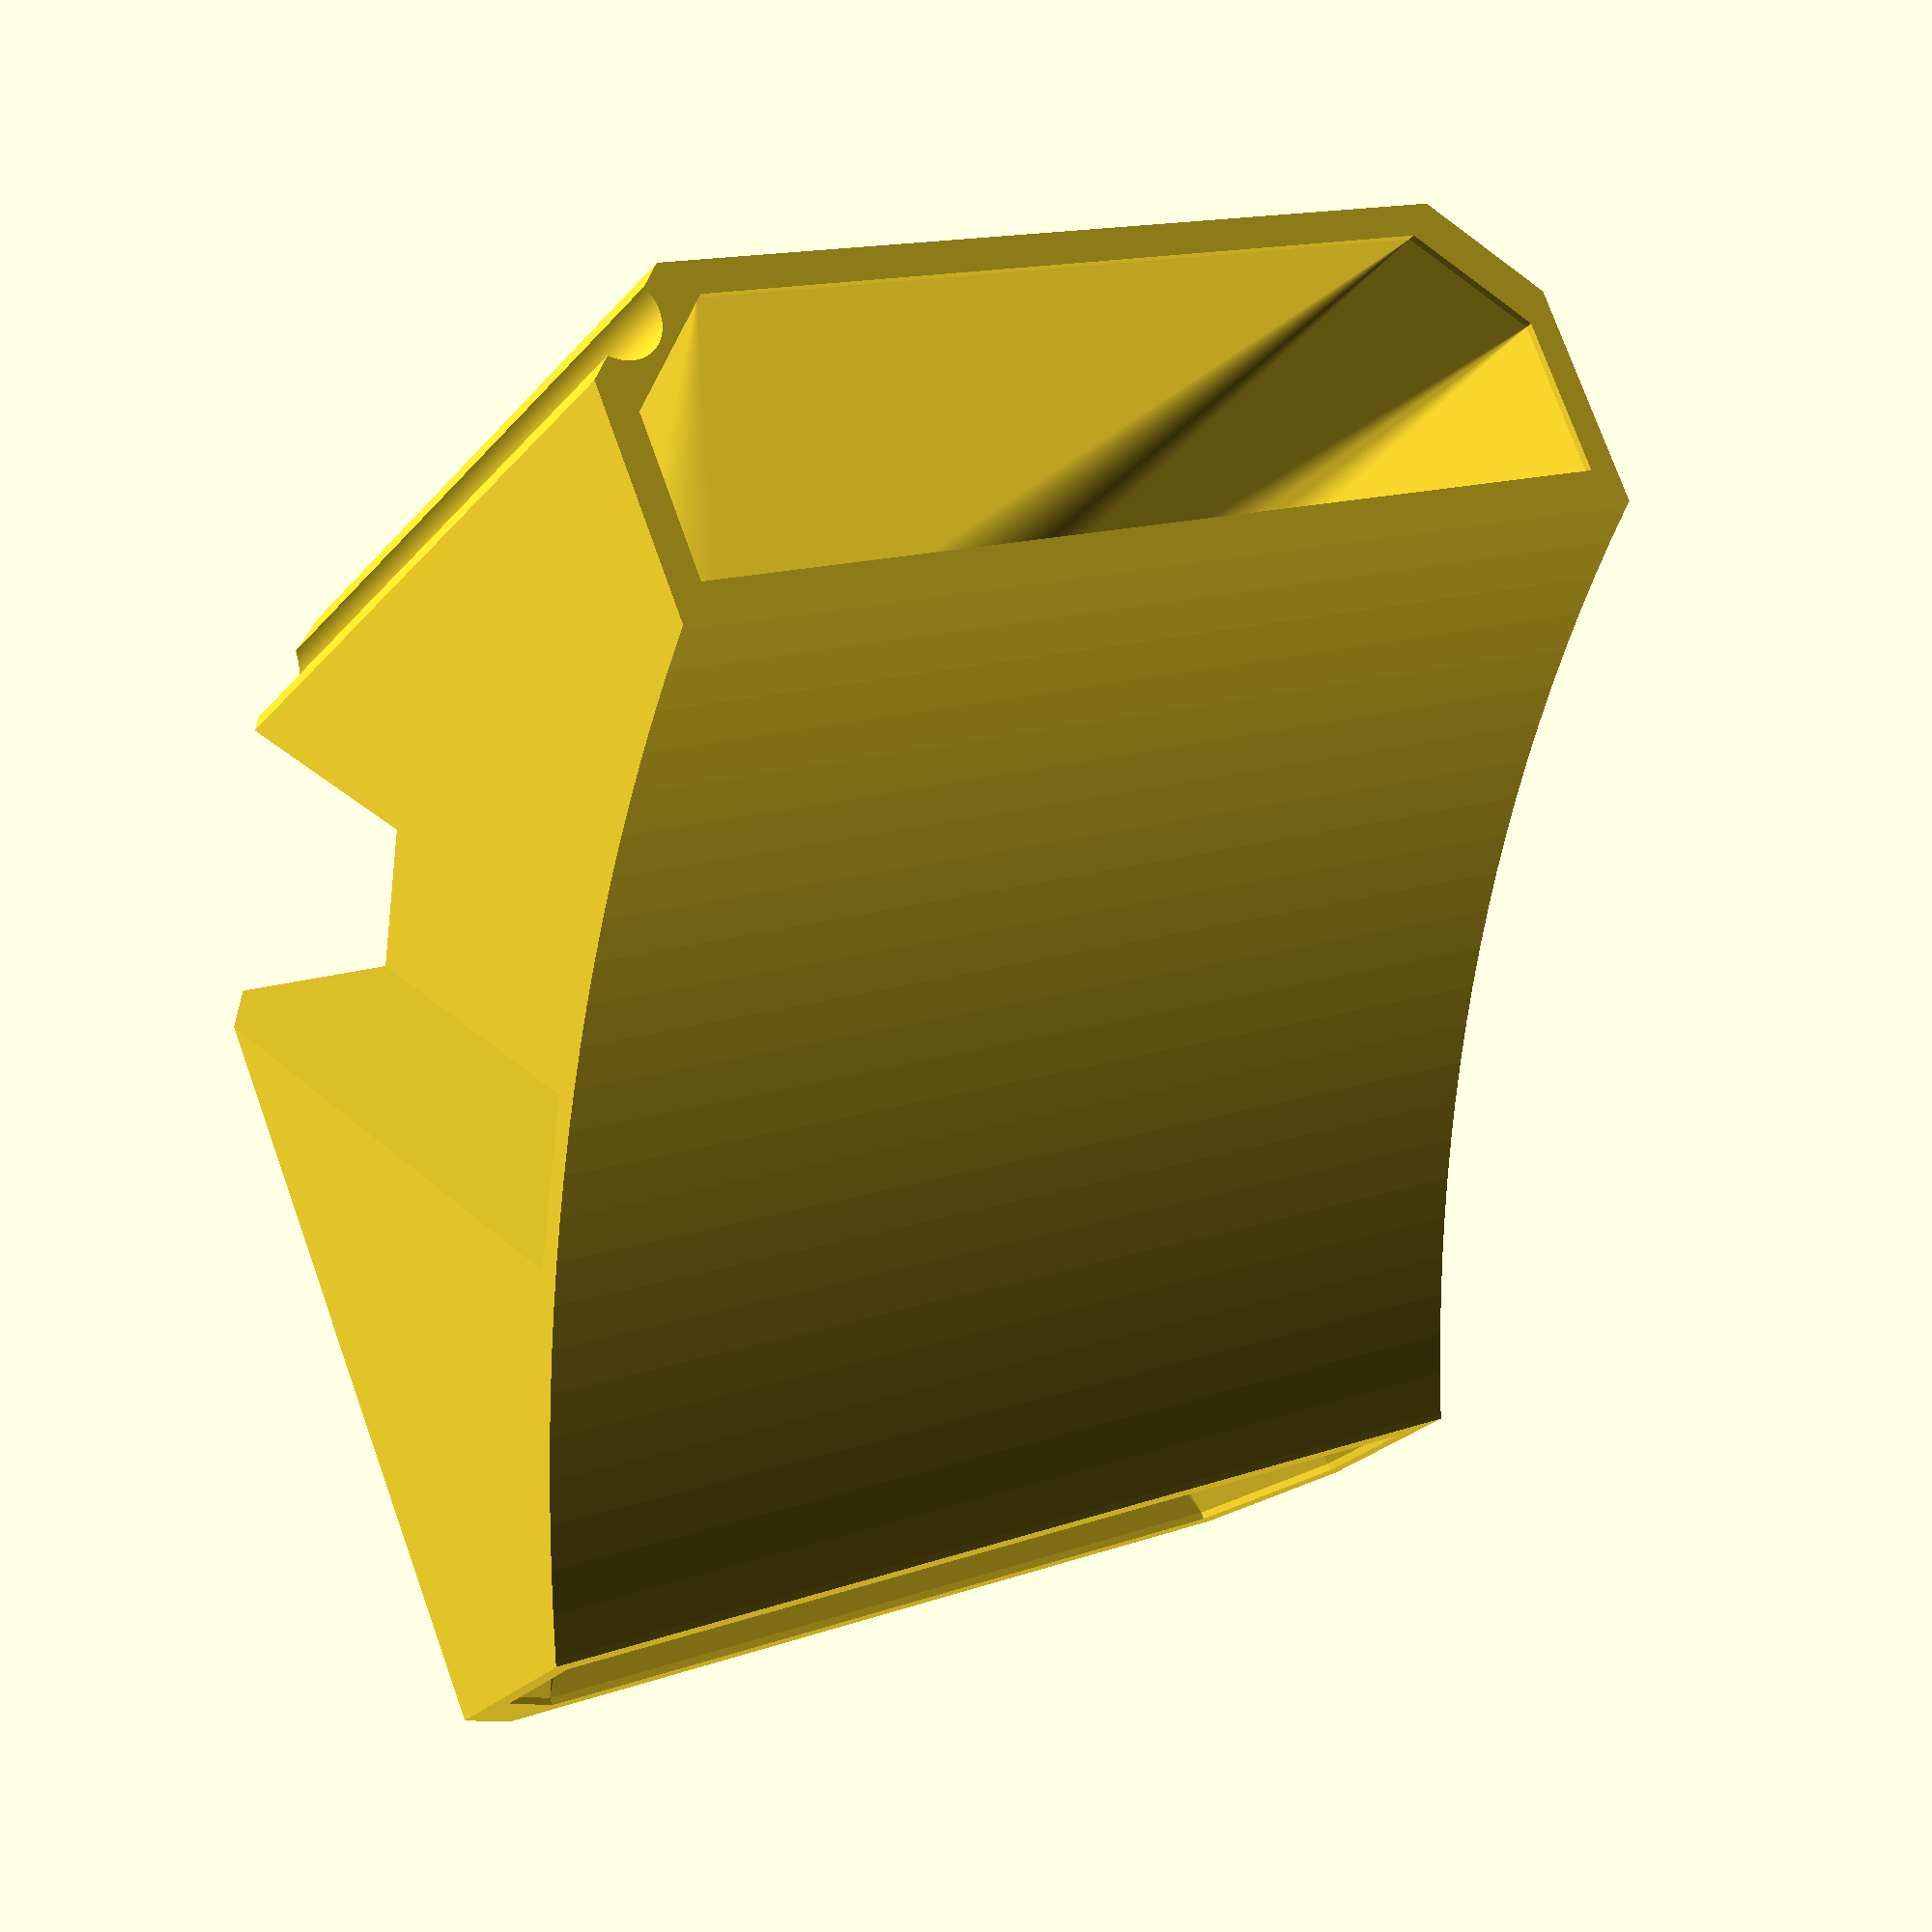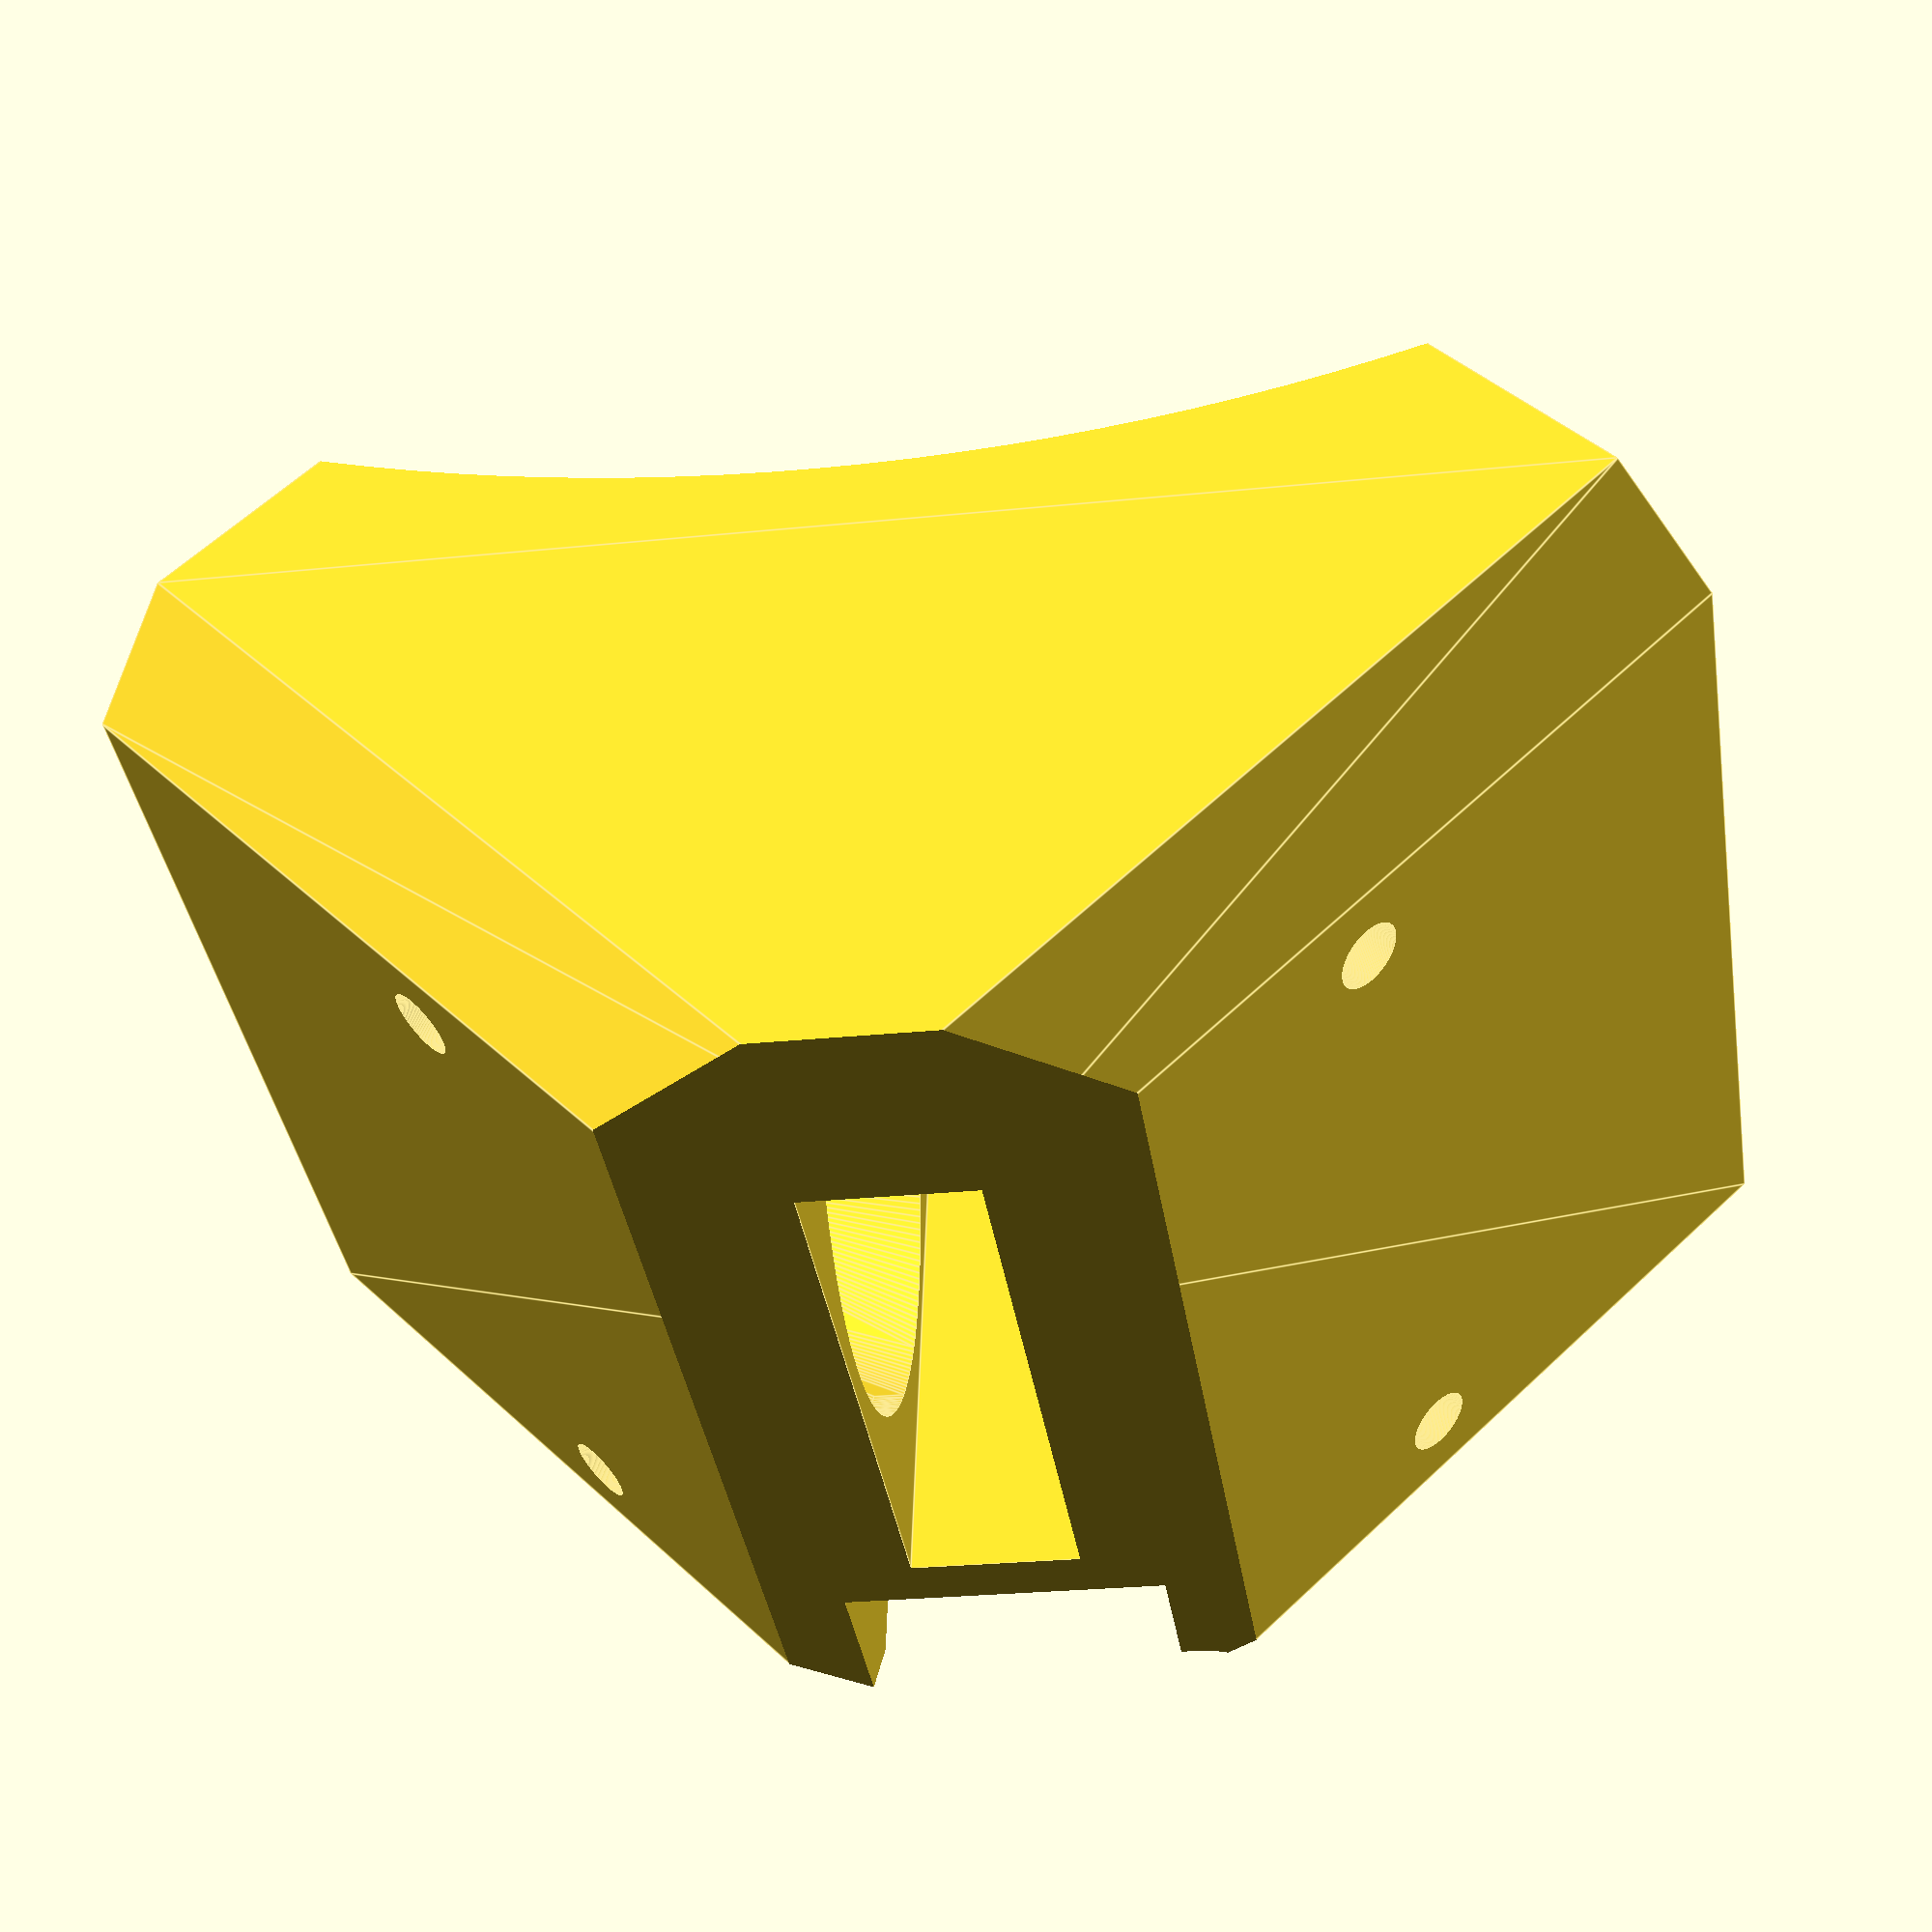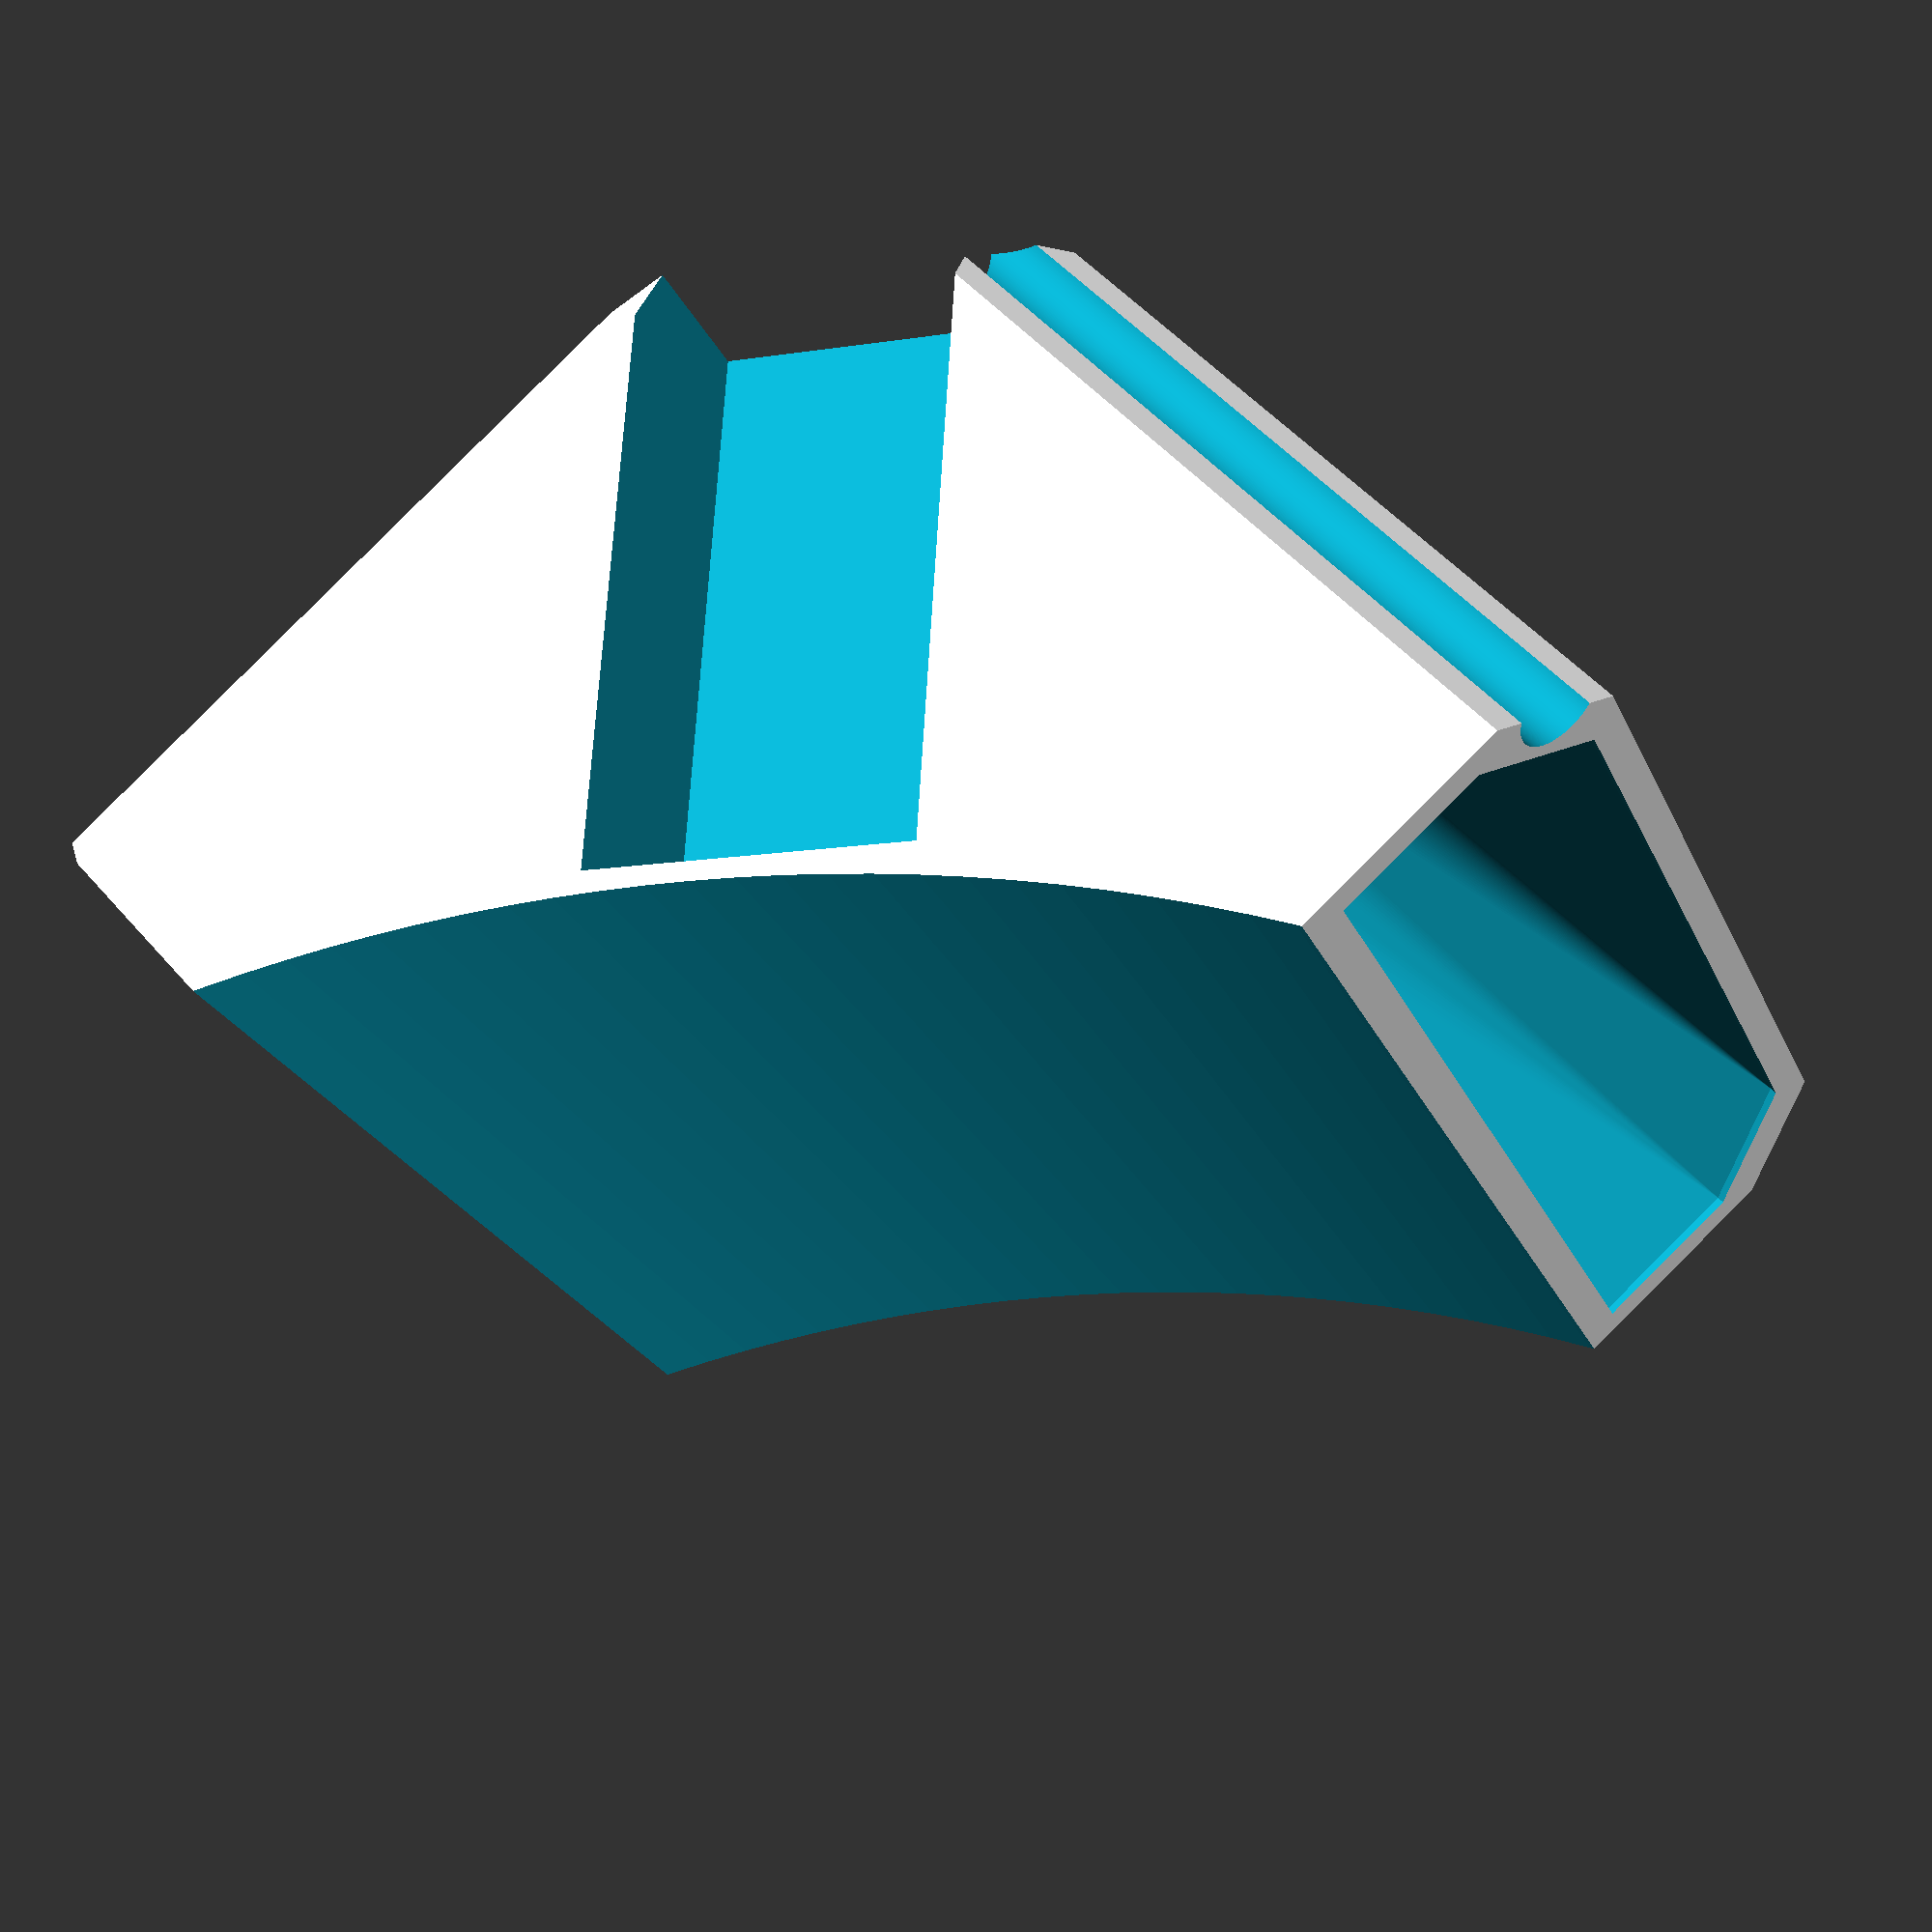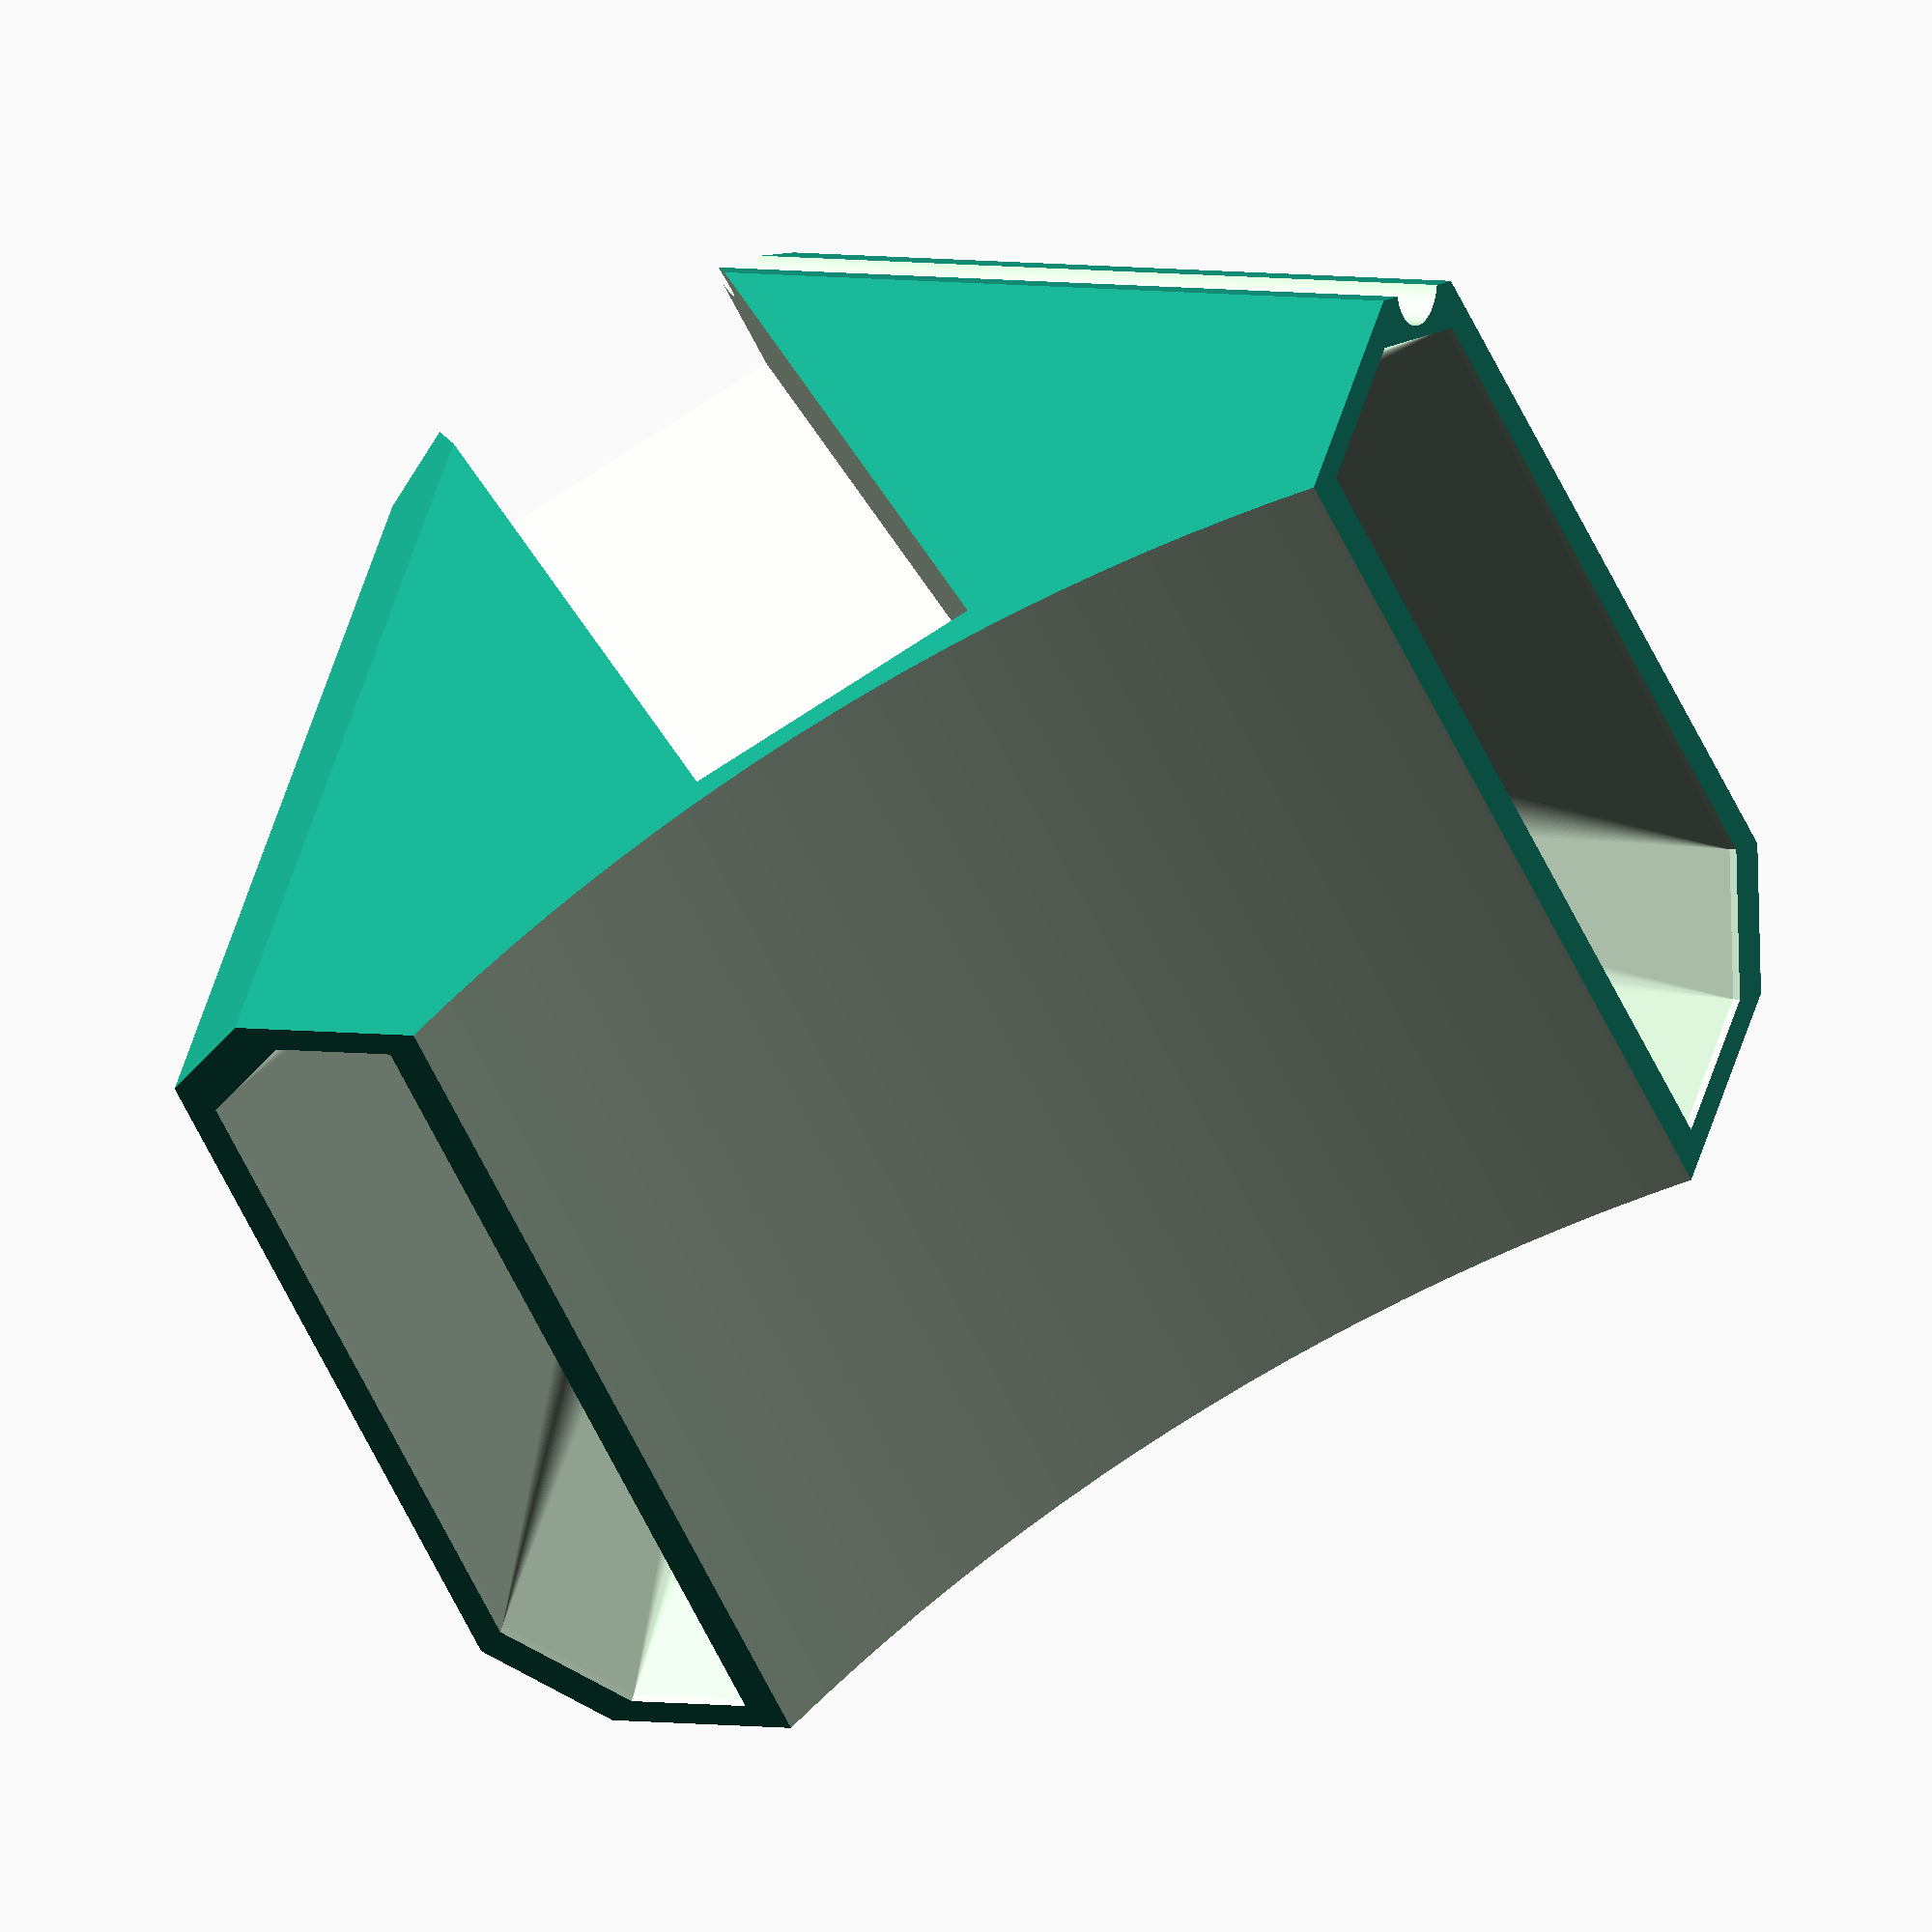
<openscad>
stepDown = true; // or false

wall = 2.2;
dOut = 225+10;
fanOffsetX = stepDown ? -1.5 : 0;
fanOff = [fanOffsetX,30,30];
size = 78.6-4;

stepDownInserts = false; //true or false

$fn=256;

//rotate([-90,0,0])
difference()
{
  hull()
  {
    translate([-(size-14)/2,0,0])
      cube([size-14,70,70]);
    translate([-size/2,0,0])
      cube([size,70-7,70-7]);
  }
  translate([-50,-255/2+70,-255/2+70+5])
    rotate([0,90,0])
      cylinder(d=dOut,h=100);
  translate(fanOff)
    rotate([45,0,0])
      translate([41/-2,0,11/-2]) cube([41,41,11]);
  translate(fanOff)
    rotate([45,0,0])
      translate([100/-2,41-0.01,50/-2]) cube([100,41,50]);
  hull()
  {
      translate(fanOff)
        rotate([45,0,0])
          translate([0,20,11/2-0.01])
            cylinder(d=38,h=2);
      difference()
      {
          hull()
          {
            translate([-(size-14-2*wall)/2,-0.01,0])
             cube([size-14-2*wall,0.5,70-wall]);
            translate([-(size-2*wall)/2,-0.01,0])
              cube([size-2*wall,0.5,70-7-wall]);
          }
          translate([-50,-255/2+70,-255/2+70+5])
            rotate([0,90,0])
              cylinder(d=dOut+2*wall,h=100);
      }
  }
  
  hull()
  {
      translate(fanOff)
        rotate([45,0,0])
          translate([0,20,-11/2-2+0.01])
            cylinder(d=38,h=2);
      difference()
      {
          hull()
          {
            translate([-(size-14-2*wall)/2,0,-0.01])
              cube([size-14-2*wall,70-wall,0.5]);
            translate([-(size-2*wall)/2,0,-0.01])
              cube([size-2*wall,70-7-wall,0.5]);
          }
          translate([-50,-255/2+70,-255/2+70+5])
            rotate([0,90,0])
              cylinder(d=dOut+2*wall,h=100);
      }
  }
  
  translate([25,30,70-8])
   cylinder(d=4.5,h=10);
  translate([-25,30,70-8])
   cylinder(d=4.5,h=10);
  
  translate([25,70-8,30])
   rotate([-90,0,0]) cylinder(d=4.5,h=10);
  translate([-25,70-8,30])
   rotate([-90,0,0]) cylinder(d=4.5,h=10);
  
  translate([(size/2)-3,(70)-3,-1]) cylinder(d=6,h=80);
  
  if (stepDown)
  {
    translate([size/2-14.5,29,29])
    rotate([45,0,0])
      {
        difference()
        {
          translate([0,0,21/-2]) 
              cube([16,44,21]);
					if (stepDownInserts) {
						translate([-0.01,22-30/2+1,15/2])
							rotate([0,90,0])
								cylinder(d=6,h=1);
						translate([-0.01,22+30/2+1,-15/2])
								rotate([0,90,0])
									cylinder(d=6,h=1);
					}
        }
				if (stepDownInserts) {
					translate([3,22-30/2+1,15/2])
						rotate([0,-90,0])
							cylinder(d=3,h=6);
					translate([3,22+30/2+1,-15/2])
						rotate([0,-90,0])
							cylinder(d=3,h=6);
				}
      }
  }
  
  *translate([0,-1,-1]) cube (100);
}

</openscad>
<views>
elev=25.8 azim=23.2 roll=149.2 proj=p view=solid
elev=118.8 azim=257.0 roll=133.9 proj=p view=edges
elev=130.0 azim=114.9 roll=38.7 proj=p view=wireframe
elev=175.0 azim=138.1 roll=63.6 proj=o view=wireframe
</views>
